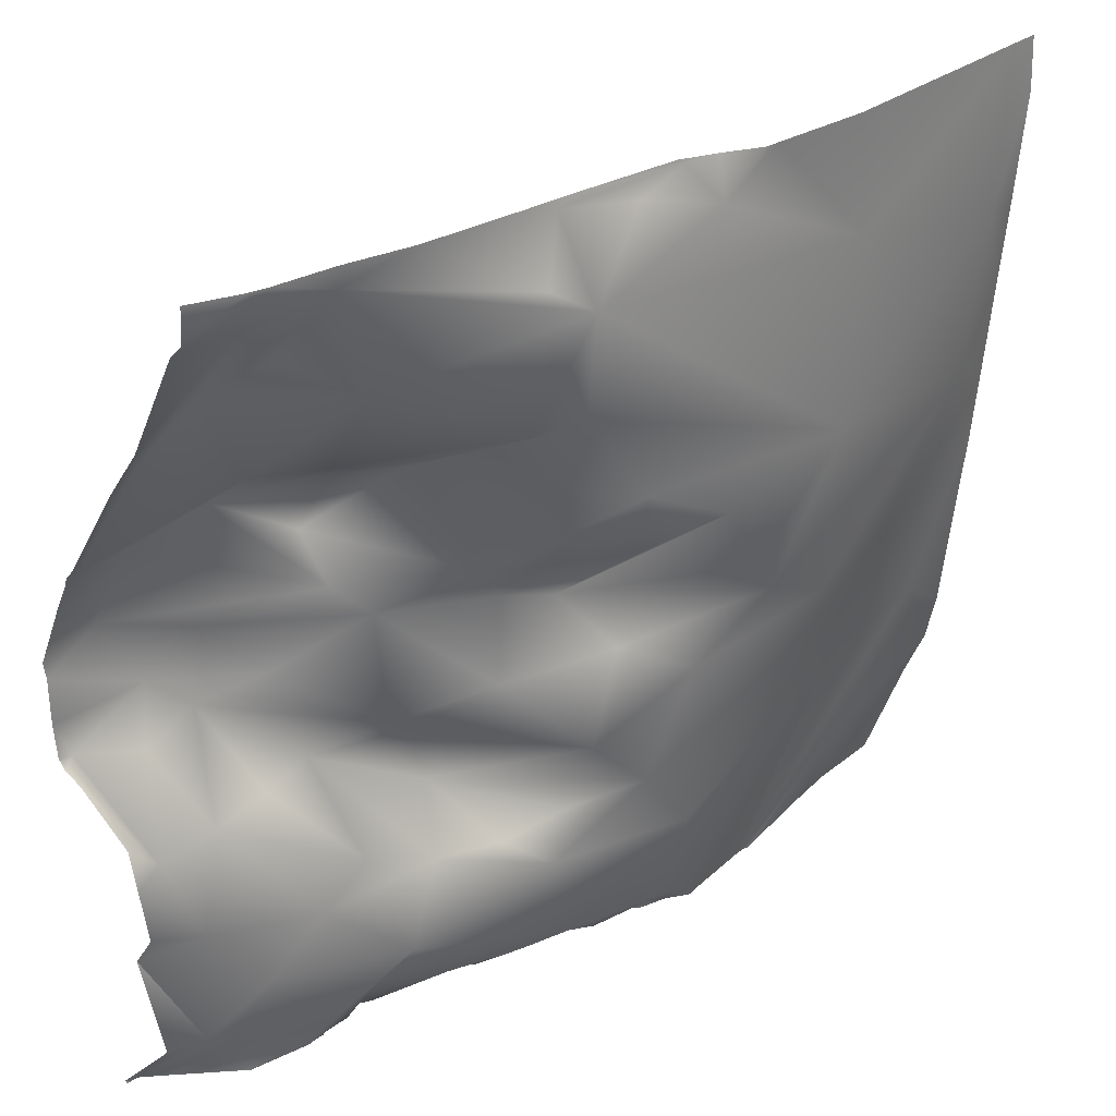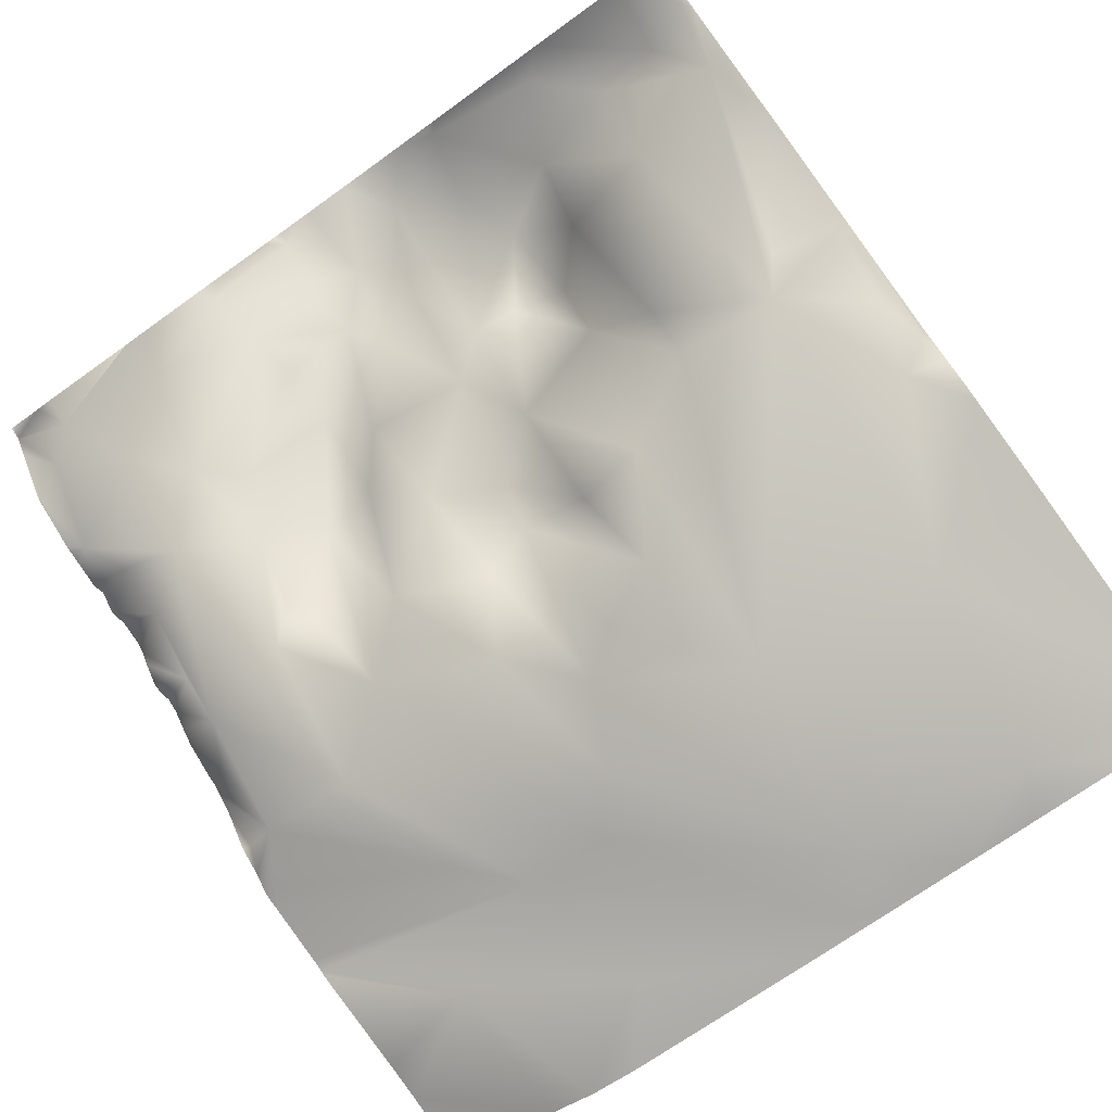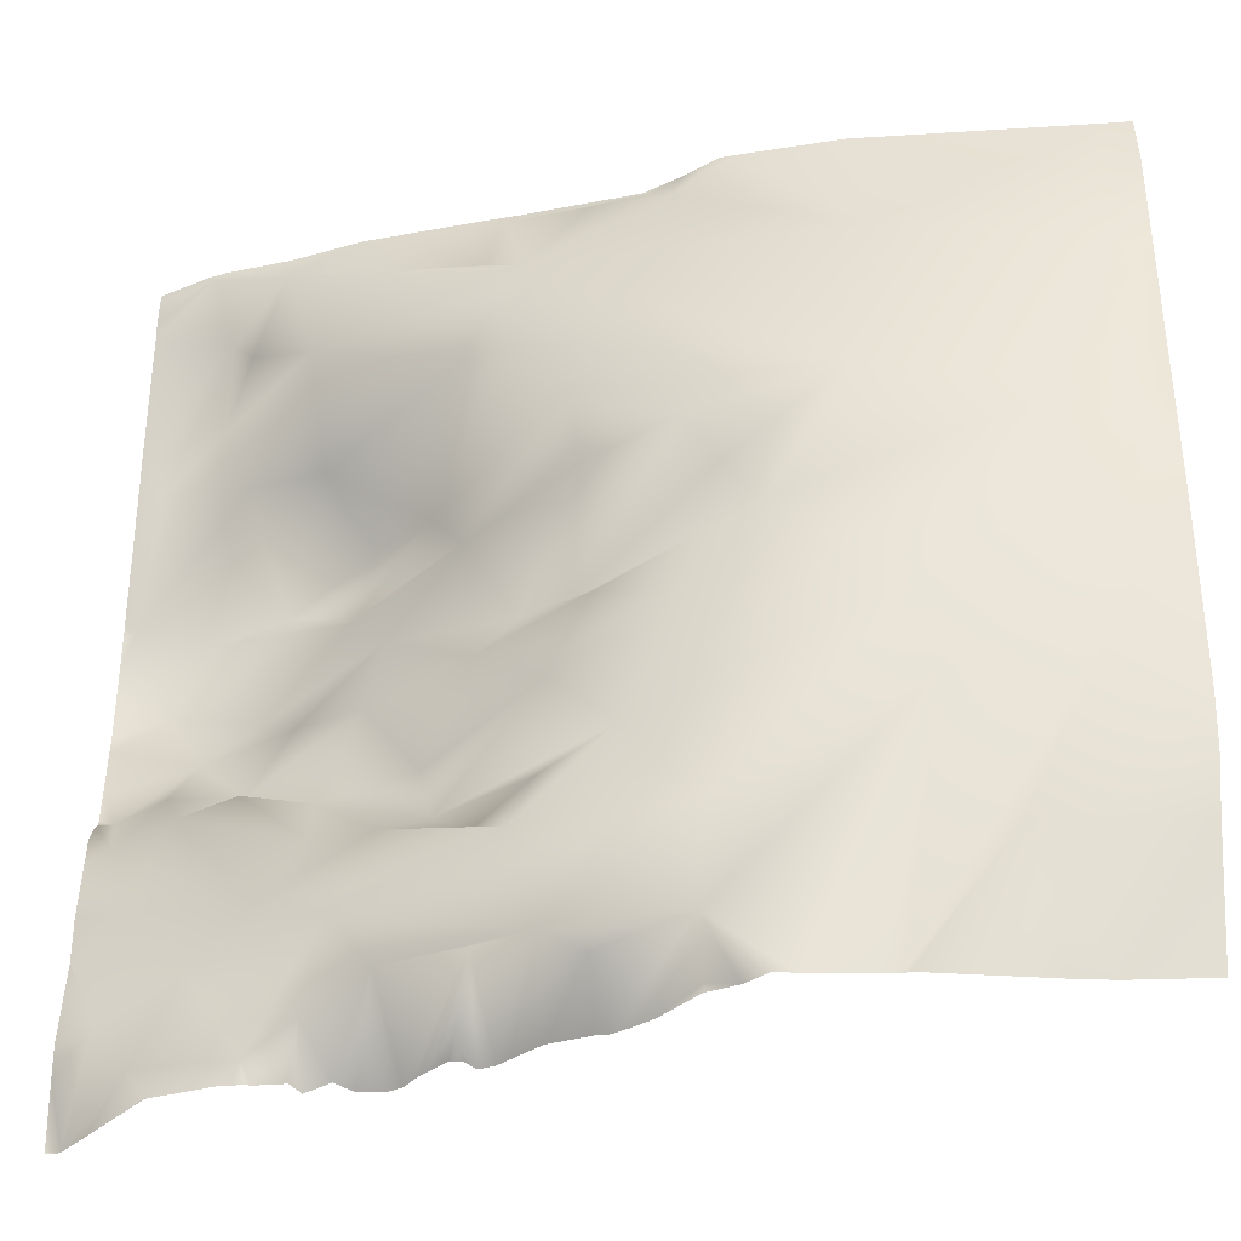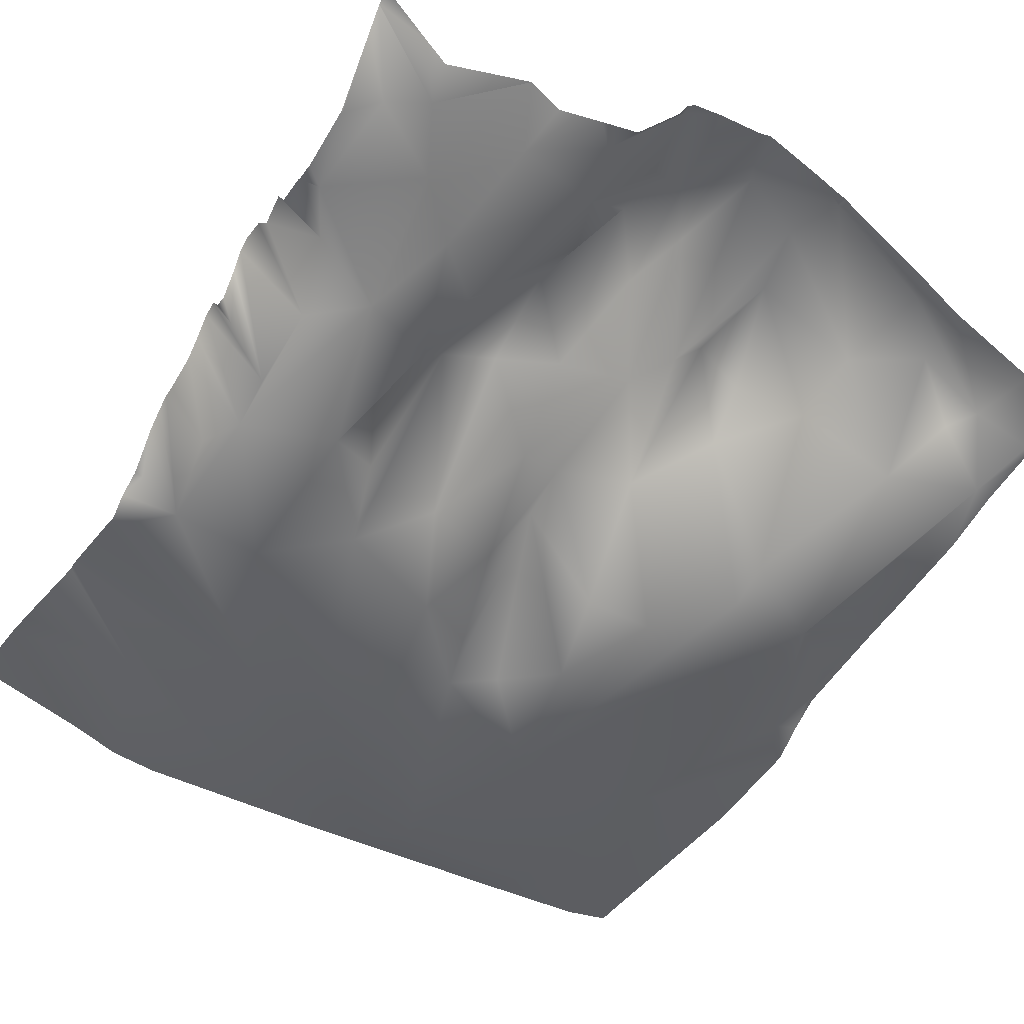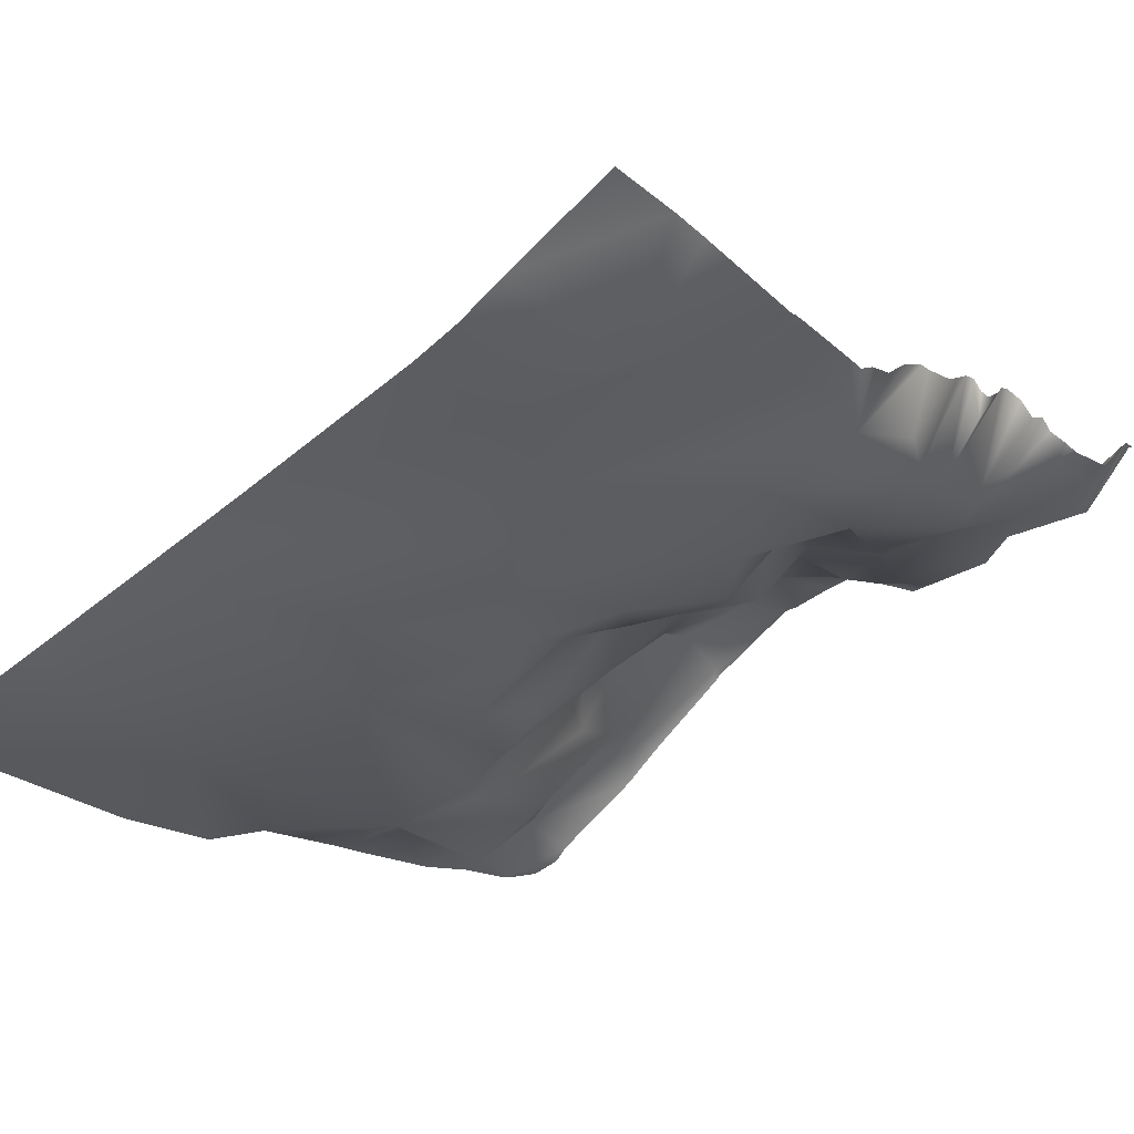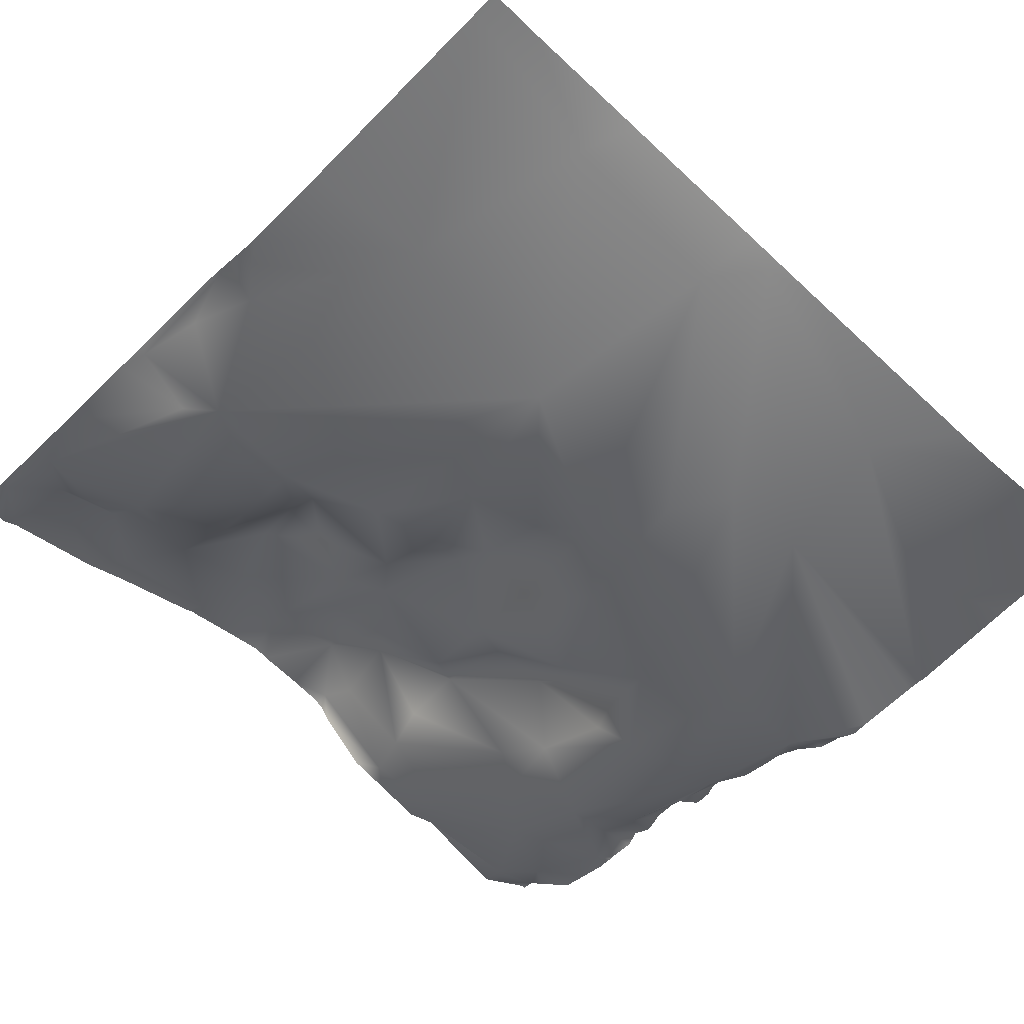
<metadata>
{"format":"obj","ext":"obj","renderer":"f3d","projection":"perspective","resolution":1024,"background":"white","views":[{"elev":32.0,"azim":-58.2,"up":"+Z"},{"elev":-78.7,"azim":-54.5,"up":"+Y"},{"elev":-42.9,"azim":-7.6,"up":"+Z"},{"elev":-30.3,"azim":-123.9,"up":"+Y"},{"elev":-43.5,"azim":131.4,"up":"+Y"},{"elev":-68.6,"azim":46.5,"up":"+Y"}]}
</metadata>
<code>
o lod_1_255_Cube.255
v 1479 -39.55 1388
v 1439 -24.15 1344
v 1508 -46.11 1395
v 1492 -36.41 1359
v 1522 -51.94 1442
v 1479 -44.03 1407
v 1467 -43.83 1416
v 1512 -52.74 1451
v 1514 -55.83 1490
v 1472 -45.88 1498
v 1436 -33.6 1516
v 1407 -22.79 1503
v 1467 -46.84 1457
v 1442 -39.98 1434
v 1450 -40.41 1425
v 1419 -6.075 1428
v 1422 -19.68 1418
v 1411 1.723 1430
v 1419 -25.8 1445
v 1399 -3.039 1443
v 1381 29.6 1452
v 1394 13.15 1465
v 1416 -29.27 1460
v 1436 -36.87 1449
v 1406 -21.89 1480
v 1396 -16.4 1480
v 1372 13.6 1476
v 1384 23.99 1465
v 1367 42.88 1462
v 1357 22.36 1478
v 1352 48.02 1457
v 1367 0.8671 1497
v 1337 47.67 1460
v 1340 33.12 1485
v 1346 53.27 1441
v 1350 16.03 1513
v 1351 26.15 1497
v 1338 54.77 1415
v 1339 36.18 1394
v 1350 30.44 1398
v 1348 44.44 1414
v 1353 48.18 1426
v 1363 44.26 1416
v 1362 26.39 1402
v 1375 12.17 1381
v 1387 2.887 1377
v 1376 26.69 1401
v 1397 12.3 1388
v 1403 -3.231 1374
v 1367 17.69 1370
v 1378 3.367 1359
v 1408 -12.38 1368
v 1344 30.01 1375
v 1356 23.12 1358
v 1334 40.56 1371
v 1341 29.5 1350
v 1347 30.8 1342
v 1367 19.36 1338
v 1352 27.32 1335
v 1376 14 1344
v 1388 1.516 1347
v 1403 -7.335 1346
v 1402 4.091 1337
v 1414 -12.96 1346
v 1423 -14.23 1342
v 1442 -15.72 1336
v 1440 -27.26 1365
v 1436 -30.29 1409
v 1414 -18.73 1397
v 1402 -3.348 1415
v 1386 16.27 1434
v 1379 21.34 1443
v 1364 44.08 1434
v 1383 10.65 1412
v 1371 31.66 1423
v 1395 14.79 1401
v 1413 -12.66 1380
v 1426 -24.4 1384
v 1346 7.567 1523
v 1361 1.867 1520
v 1355 12.37 1506
v 1400 -16.88 1508
v 1404 -16.21 1523
v 1420 -24.47 1521
v 1432 -26.58 1524
v 1525 -55.32 1485
v 1525 -57.39 1513
v 1519 -55.58 1525
v 1469 -45.05 1525
v 1525 -56.86 1525
v 1448 -37.96 1525
v 1445 -36.95 1525
v 1525 -50.85 1429
v 1525 -52.54 1450
v 1525 -53.97 1468
v 1525 -46.37 1383
v 1525 -44.16 1372
v 1472 -24.94 1334
v 1470 -24.45 1334
v 1474 -25.54 1334
v 1455 -22.83 1334
v 1451 -22.46 1334
v 1525 -39.61 1360
v 1508 -27.79 1334
v 1499 -27.04 1334
v 1525 -30.75 1334
v 1431 -25.87 1525
v 1407 -16.8 1525
v 1438 -31.05 1525
v 1447 -18.49 1334
v 1441 -15.4 1334
v 1431 -3.983 1334
v 1435 -7.359 1334
v 1428 -1.839 1334
v 1425 -1.092 1334
v 1417 2.555 1334
v 1397 -13.46 1525
v 1375 -5.504 1525
v 1395 18.29 1334
v 1392 19.96 1334
v 1414 6.034 1334
v 1410 9.77 1334
v 1407 11.3 1334
v 1405 9.399 1334
v 1397 14.48 1334
v 1402 9.635 1334
v 1361 1.429 1525
v 1387 20.74 1334
v 1383 18.41 1334
v 1378 22.45 1334
v 1376 19.76 1334
v 1369 21.2 1334
v 1366 21.56 1334
v 1368 20.98 1334
v 1348 6.486 1525
v 1344 8.516 1525
v 1334 15.45 1517
v 1334 18.18 1514
v 1334 28.22 1492
v 1334 34.68 1482
v 1334 56 1434
v 1334 56.63 1438
v 1334 56.06 1424
v 1337 46.08 1334
v 1341 41.21 1334
v 1352 27.44 1334
v 1364 21.73 1334
v 1351 27.58 1334
v 1334 14.97 1525
v 1334 46.27 1462
v 1334 47.95 1460
v 1334 48.55 1458
v 1334 51.28 1451
v 1334 55.45 1416
v 1334 50.49 1411
v 1334 39.8 1399
v 1334 38.23 1389
v 1334 54.12 1413
v 1334 36.26 1378
v 1334 40.56 1371
v 1334 40.56 1371
v 1334 34.89 1349
v 1337 46.21 1334
v 1334 38.86 1345
v 1337 46.52 1334
v 1334 47.41 1335
v 1334 47.13 1334
f 4 105 100
f 1 99 101
f 2 101 102
f 1 98 99
f 4 98 3
f 3 97 4
f 3 93 96
f 5 3 1
f 6 5 1
f 7 8 6
f 6 8 5
f 5 94 93
f 8 94 5
f 11 10 12
f 12 10 13
f 23 13 24
f 24 13 14
f 13 8 15
f 14 13 15
f 9 8 13
f 9 95 8
f 13 10 9
f 15 8 7
f 16 14 15
f 16 15 17
f 17 15 68
f 18 16 17
f 18 19 16
f 19 18 20
f 20 23 19
f 72 21 20
f 21 22 20
f 28 22 21
f 22 23 20
f 19 24 16
f 24 14 16
f 23 24 19
f 25 13 23
f 25 12 13
f 25 23 22
f 26 25 22
f 27 26 22
f 28 27 22
f 29 27 28
f 29 28 21
f 72 29 21
f 30 27 29
f 31 30 29
f 32 26 27
f 30 32 27
f 12 25 26
f 33 30 31
f 34 30 33
f 37 30 34
f 33 31 35
f 33 153 152
f 35 153 33
f 36 37 34
f 39 40 53
f 41 39 38
f 41 40 39
f 42 41 38
f 41 43 40
f 40 43 44
f 41 42 43
f 40 44 45
f 45 47 46
f 44 47 45
f 43 47 44
f 47 48 46
f 45 46 50
f 40 45 50
f 50 46 51
f 46 52 51
f 46 49 52
f 53 50 54
f 50 51 54
f 53 40 50
f 55 53 54
f 55 54 56
f 54 57 56
f 54 58 57
f 54 51 58
f 59 148 145
f 57 58 59
f 56 144 163
f 51 60 58
f 58 131 132
f 51 61 60
f 60 129 130
f 61 128 129
f 58 132 134
f 61 119 120
f 62 125 119
f 63 124 126
f 123 63 62
f 62 122 123
f 64 116 121
f 66 111 113
f 2 110 66
f 1 2 67
f 6 1 67
f 64 67 2
f 6 67 78
f 7 6 78
f 68 7 78
f 68 15 7
f 17 68 69
f 69 68 78
f 17 69 70
f 18 17 70
f 71 18 70
f 71 20 18
f 72 20 71
f 71 70 74
f 71 73 72
f 73 71 75
f 75 71 74
f 75 74 43
f 43 74 47
f 47 74 76
f 76 48 47
f 74 70 76
f 46 48 49
f 70 69 76
f 76 69 48
f 48 69 78
f 48 78 77
f 48 77 49
f 77 52 49
f 77 78 52
f 52 78 67
f 52 67 64
f 51 52 64
f 61 51 64
f 61 64 62
f 64 2 65
f 65 114 115
f 29 72 31
f 31 72 35
f 35 72 73
f 35 73 42
f 35 141 142
f 73 75 42
f 42 75 43
f 36 81 37
f 79 80 36
f 36 80 81
f 83 12 82
f 83 84 12
f 85 84 83
f 84 85 11
f 84 11 12
f 12 26 32
f 80 82 12
f 80 12 32
f 81 80 32
f 81 32 37
f 37 32 30
f 145 57 59
f 155 39 156
f 155 158 38
f 147 59 58
f 87 86 9
f 103 106 104
f 117 108 83
f 165 167 166
f 146 148 59
f 91 89 10
f 121 122 64
f 89 88 10
f 161 160 55
f 150 34 33
f 115 116 65
f 109 11 85
f 91 11 92
f 138 79 36
f 112 114 2
f 137 136 79
f 157 53 159
f 157 156 39
f 154 143 38
f 113 2 66
f 136 135 79
f 158 154 38
f 108 85 83
f 159 55 160
f 139 34 140
f 104 105 4
f 152 151 33
f 135 80 79
f 126 125 63
f 164 56 163
f 143 42 38
f 117 82 118
f 139 138 36
f 110 111 66
f 151 150 33
f 118 80 127
f 107 109 85
f 161 56 162
f 164 162 56
f 9 88 87
f 120 128 61
f 133 147 58
f 130 131 60
f 134 133 58
f 2 1 101
f 1 3 98
f 4 100 98
f 3 96 97
f 3 5 93
f 8 95 94
f 9 86 95
f 35 142 153
f 56 57 144
f 58 60 131
f 60 61 129
f 61 62 119
f 62 63 125
f 123 124 63
f 62 64 122
f 64 65 116
f 2 102 110
f 65 2 114
f 35 42 141
f 145 144 57
f 155 38 39
f 147 146 59
f 150 140 34
f 109 92 11
f 91 10 11
f 138 137 79
f 137 149 136
f 157 39 53
f 113 112 2
f 108 107 85
f 159 53 55
f 139 36 34
f 4 97 103
f 103 104 4
f 135 127 80
f 165 166 163
f 166 164 163
f 143 141 42
f 117 83 82
f 118 82 80
f 161 55 56
f 10 88 9
f 88 90 87

</code>
